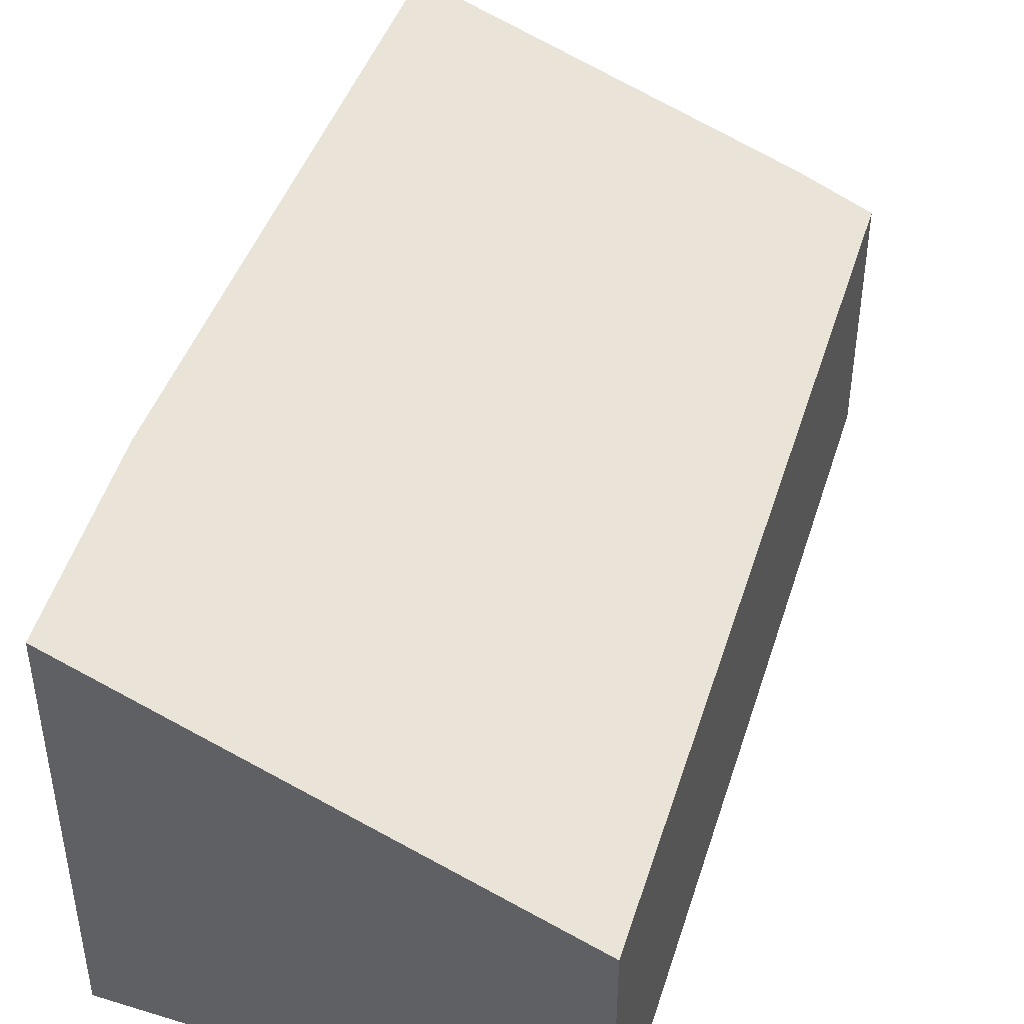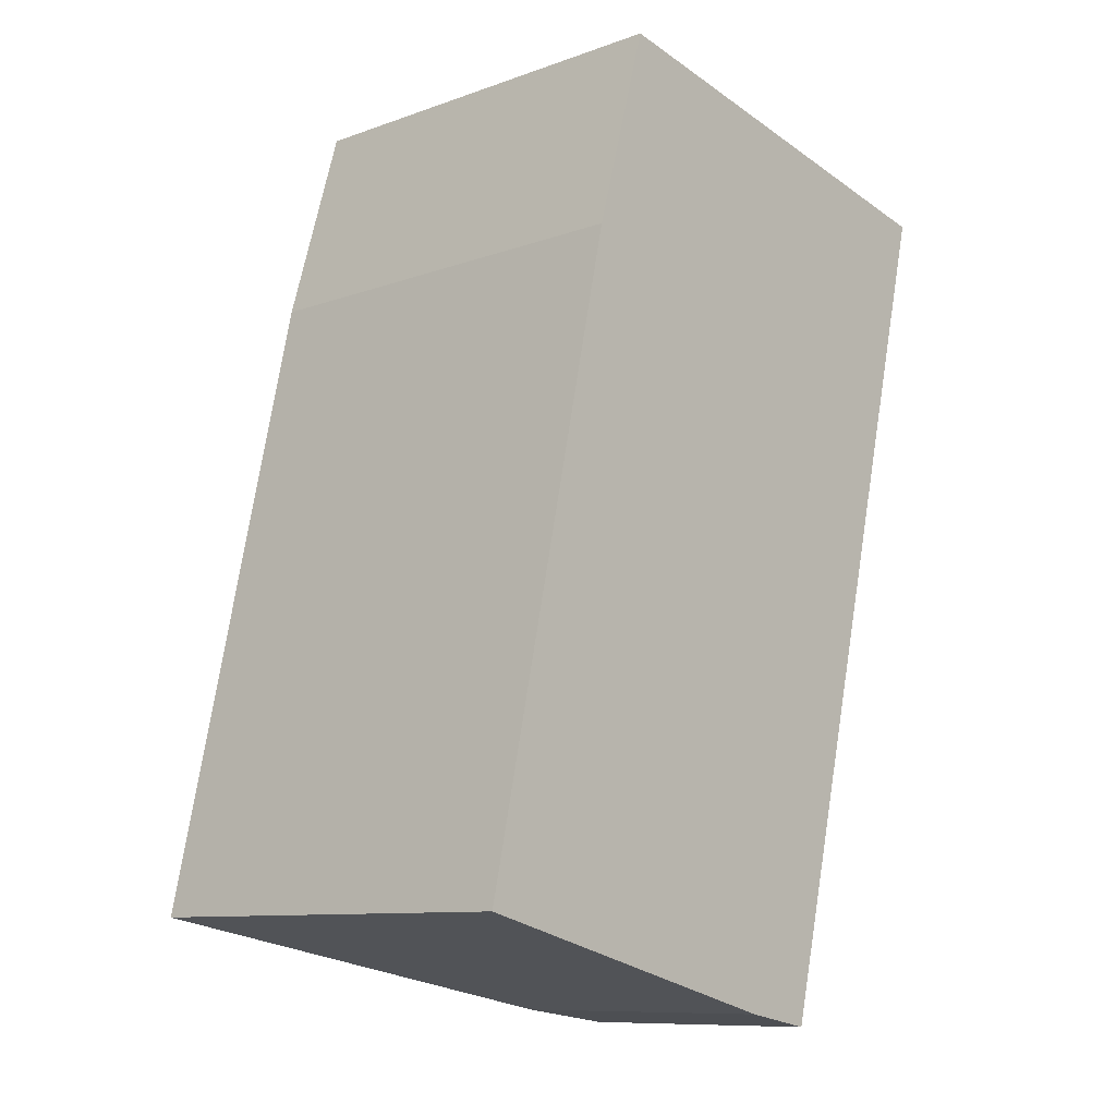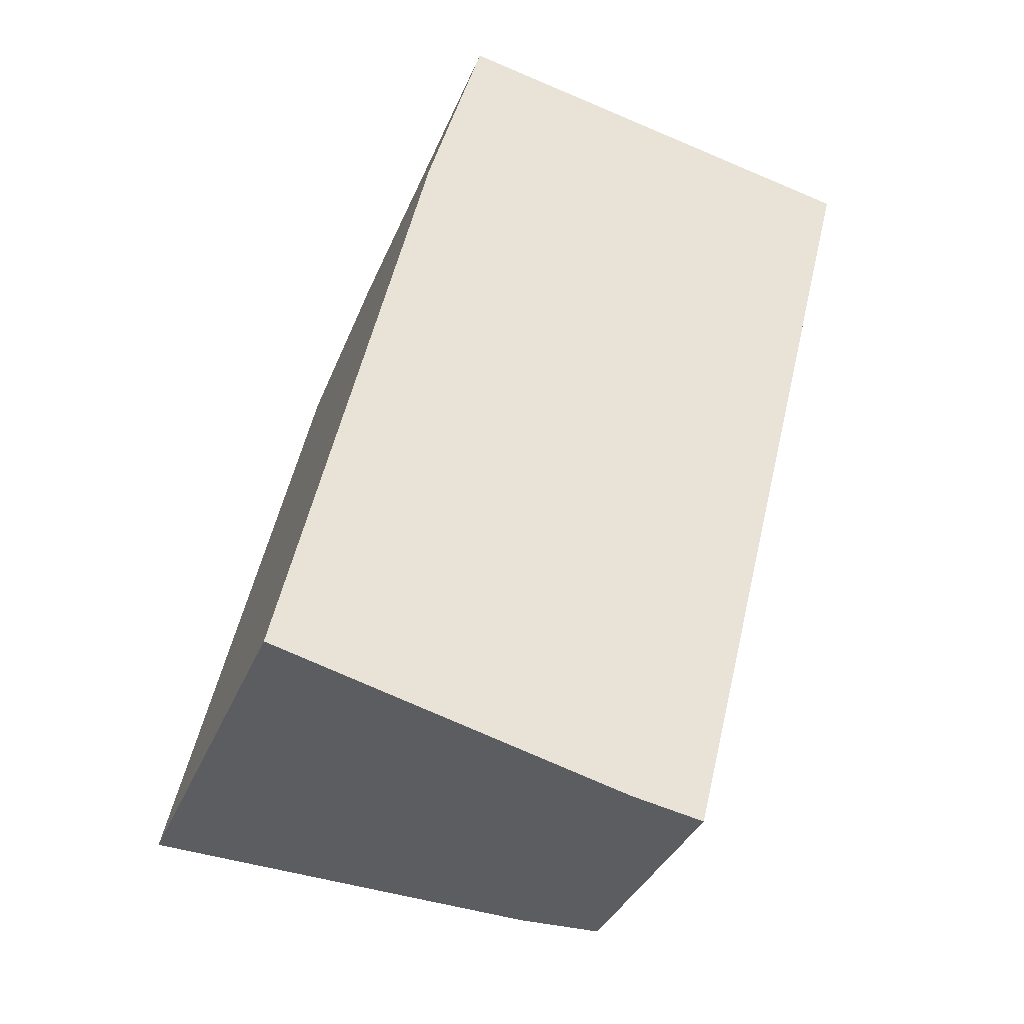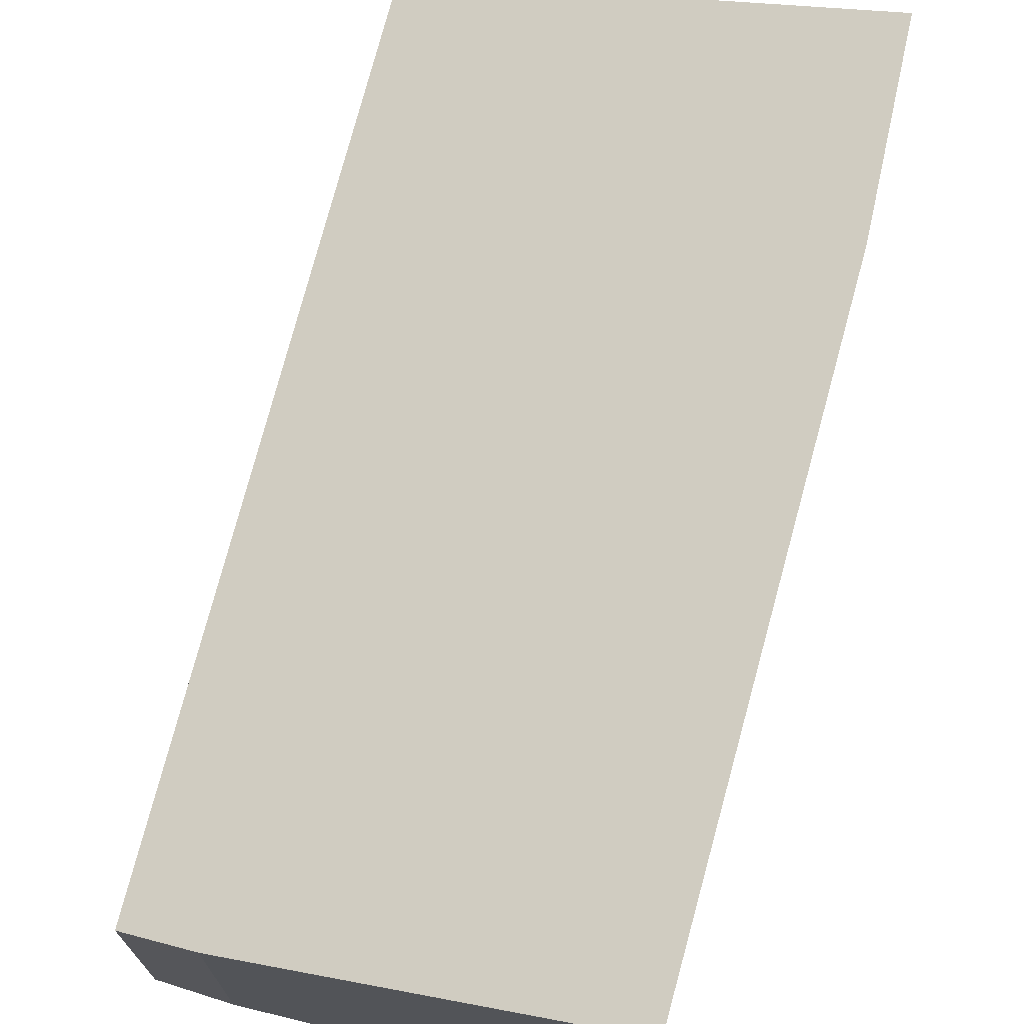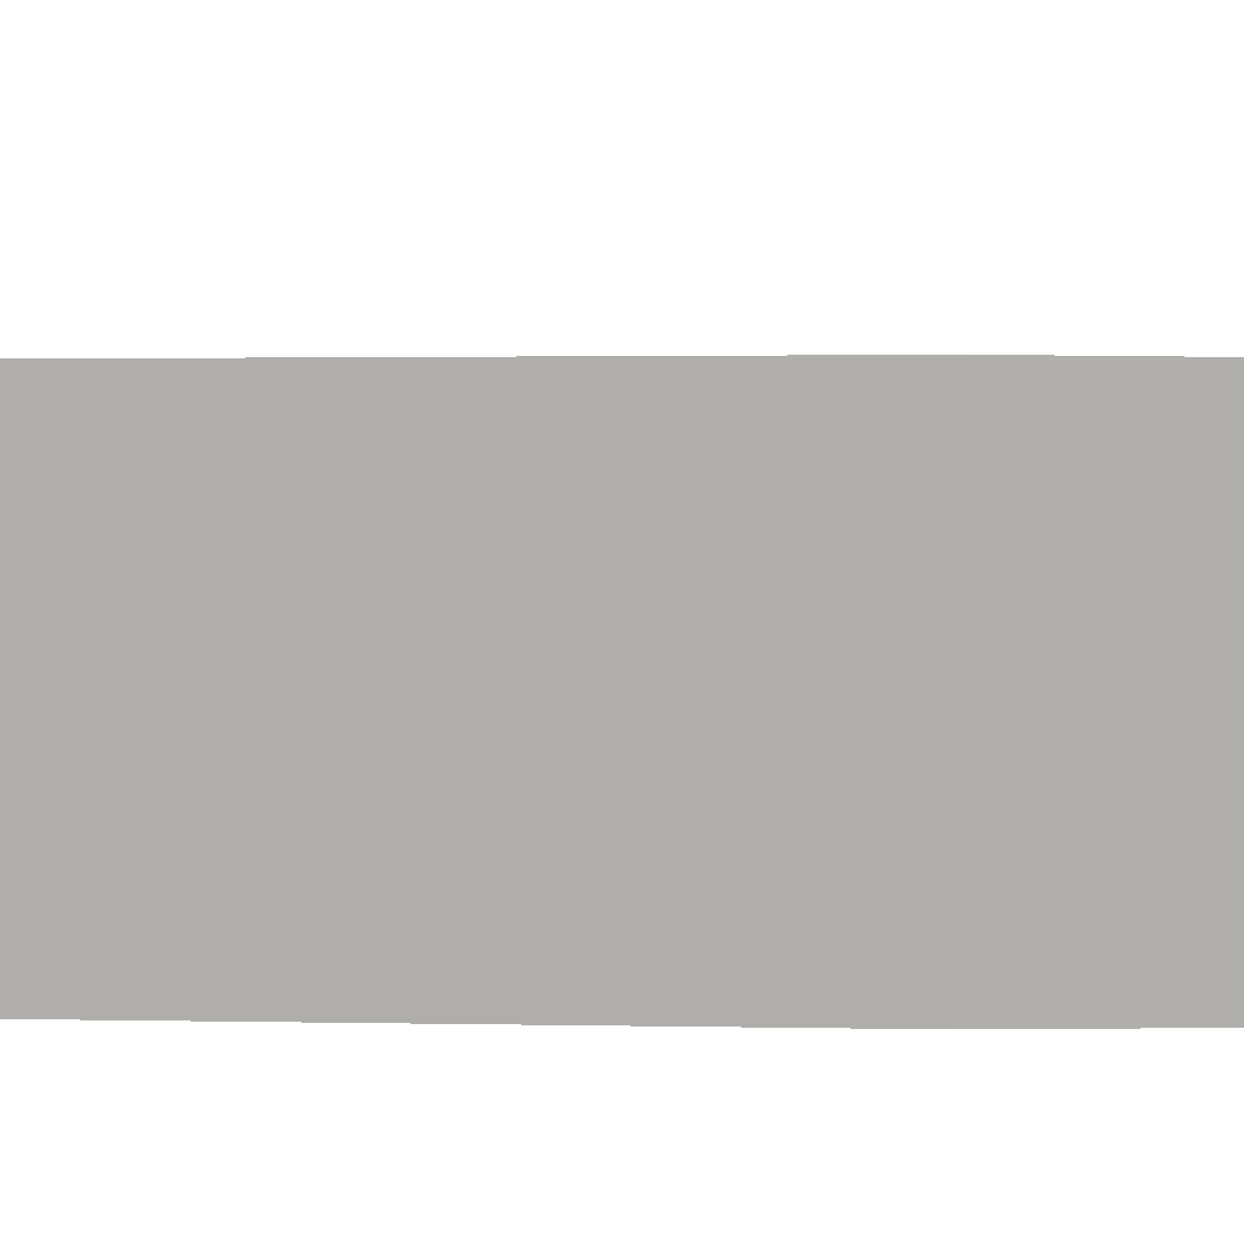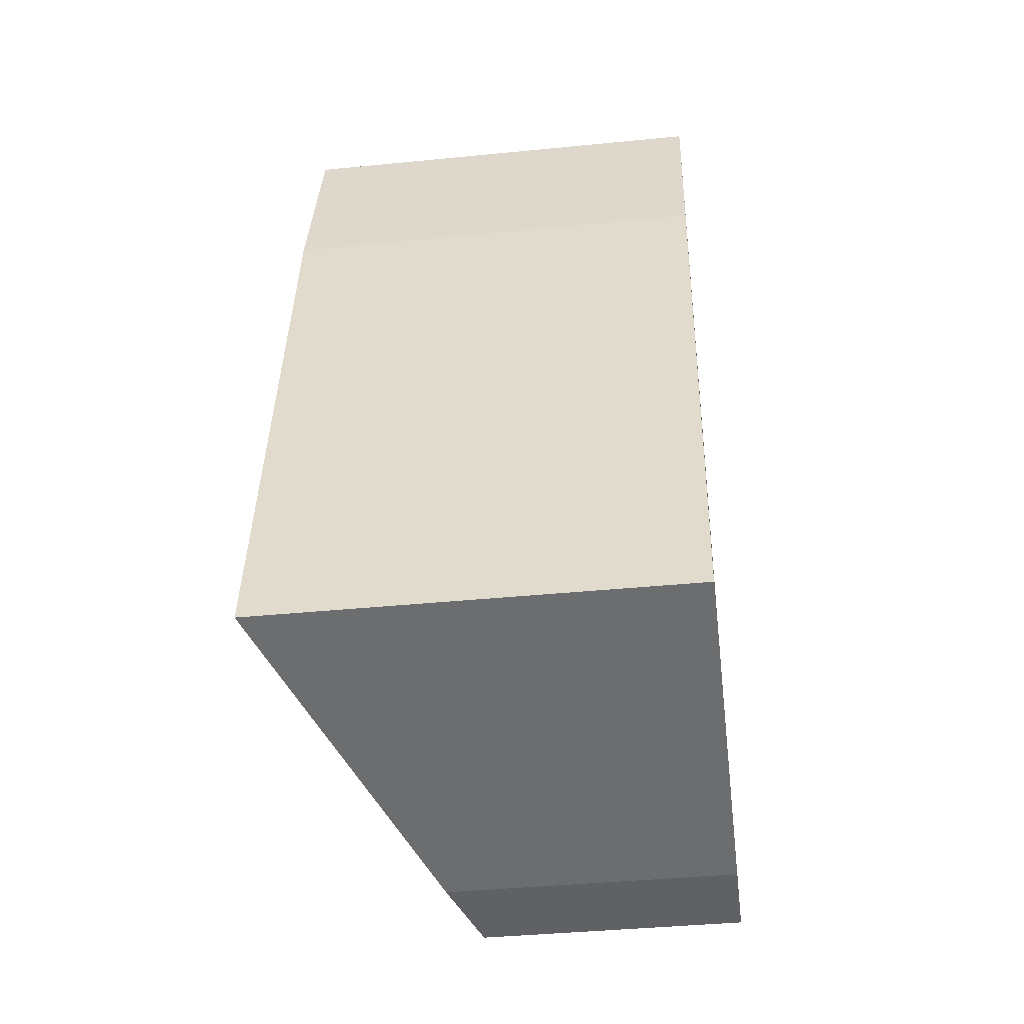
<metadata>
{"format":"obj","ext":"obj","renderer":"f3d","projection":"perspective","resolution":1024,"background":"white","views":[{"elev":45.6,"azim":30.9,"up":"+Y"},{"elev":-9.9,"azim":-47.3,"up":"+Z"},{"elev":-35.4,"azim":-20.3,"up":"+Z"},{"elev":71.9,"azim":-152.0,"up":"+Y"},{"elev":11.8,"azim":-75.5,"up":"+Y"},{"elev":-39.9,"azim":-83.0,"up":"+Z"}]}
</metadata>
<code>
v  4.821 2.947 -1.175
v  2.234 4.921 9.463
v  7.194 2.947 8.461
v  1.592 4.949 7.158
v  0 4.884 2.991e-16
v  4.001 3.272 -1.024
v  2.234 -5.794e-16 9.463
v  7.194 -5.181e-16 8.461
v  4.821 7.195e-17 -1.175
v  4.001 6.27e-17 -1.024
v  0 0 0
v  1.592 -4.383e-16 7.158
g defaultobject
f 1 2 3
f 2 1 4
f 4 1 5
f 5 1 6
f 7 3 2
f 3 7 8
f 8 1 3
f 1 8 9
f 1 10 6
f 10 1 9
f 6 11 5
f 11 6 10
f 12 2 4
f 2 12 7
f 5 12 4
f 12 5 11
f 7 9 8
f 9 7 12
f 9 12 11
f 9 11 10

</code>
